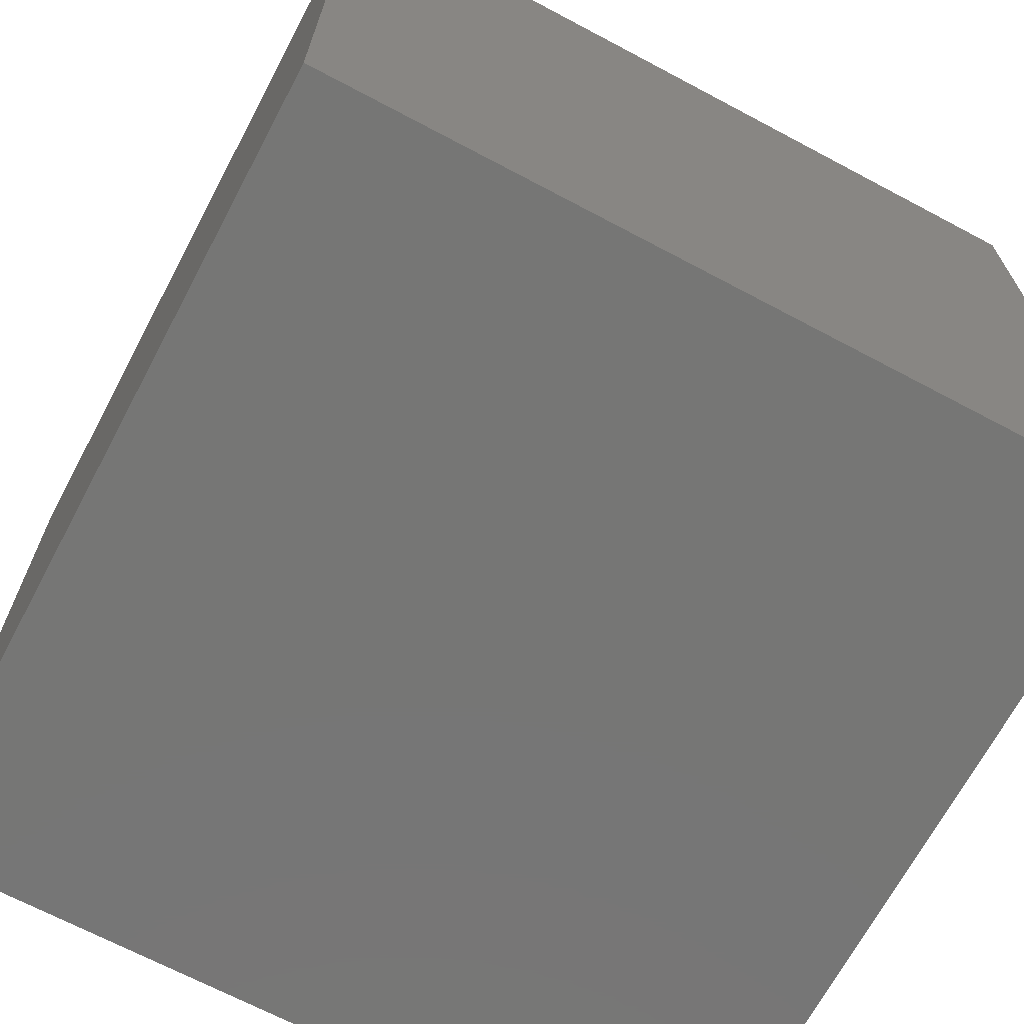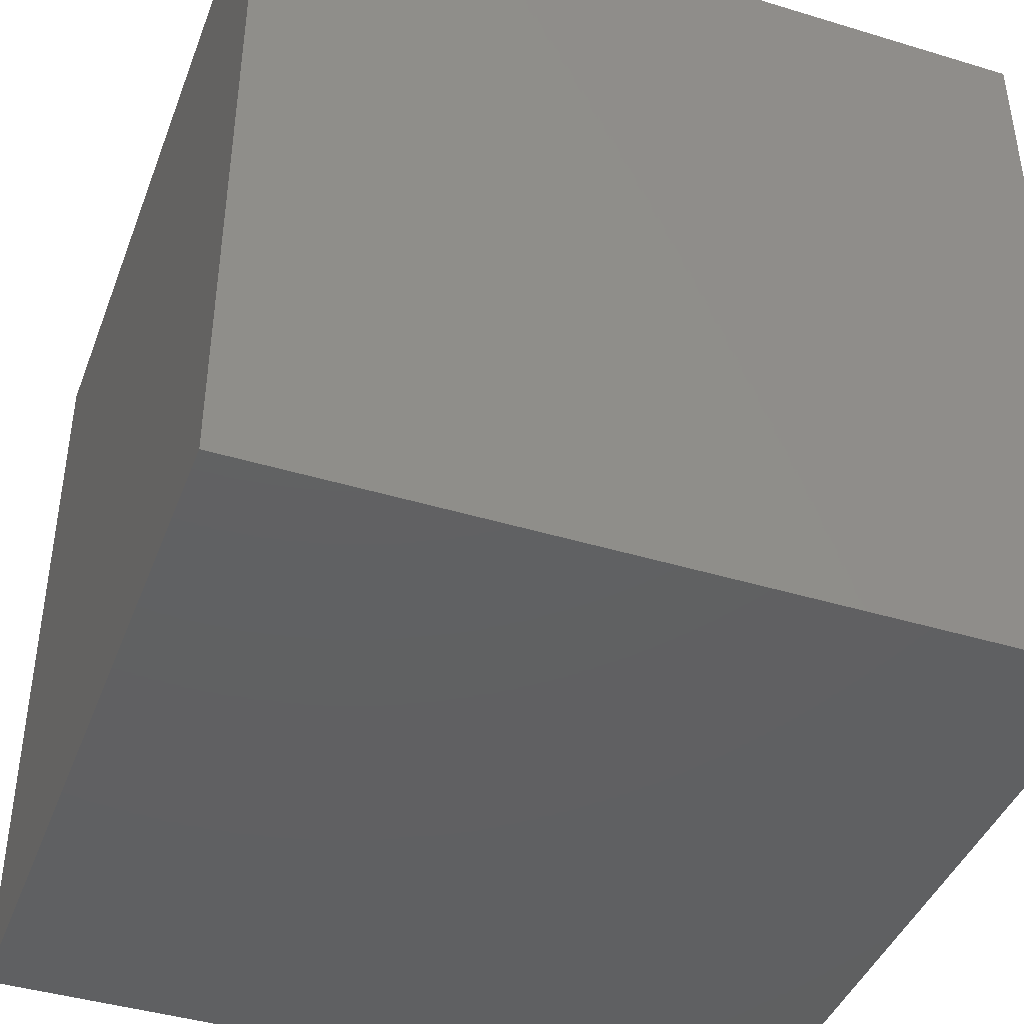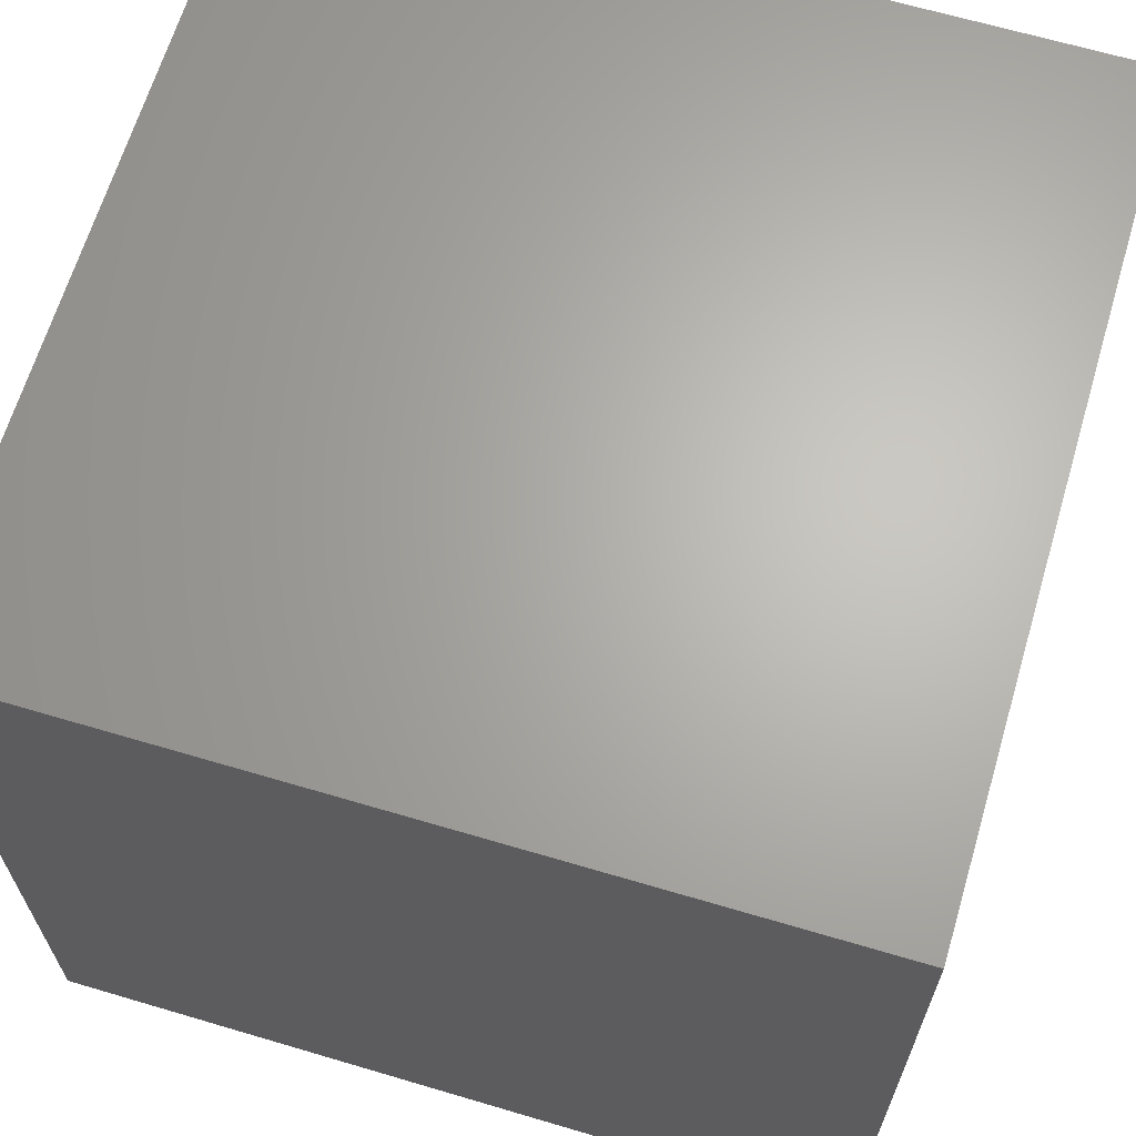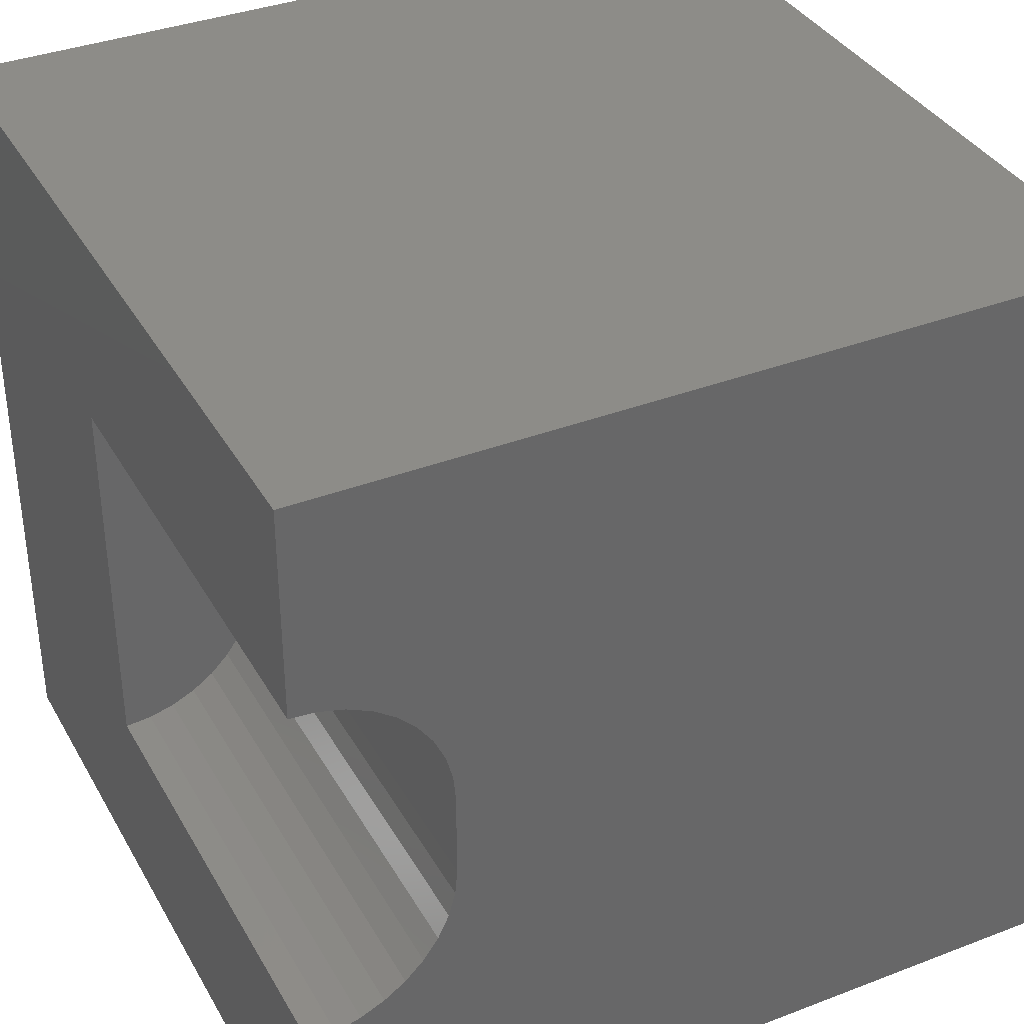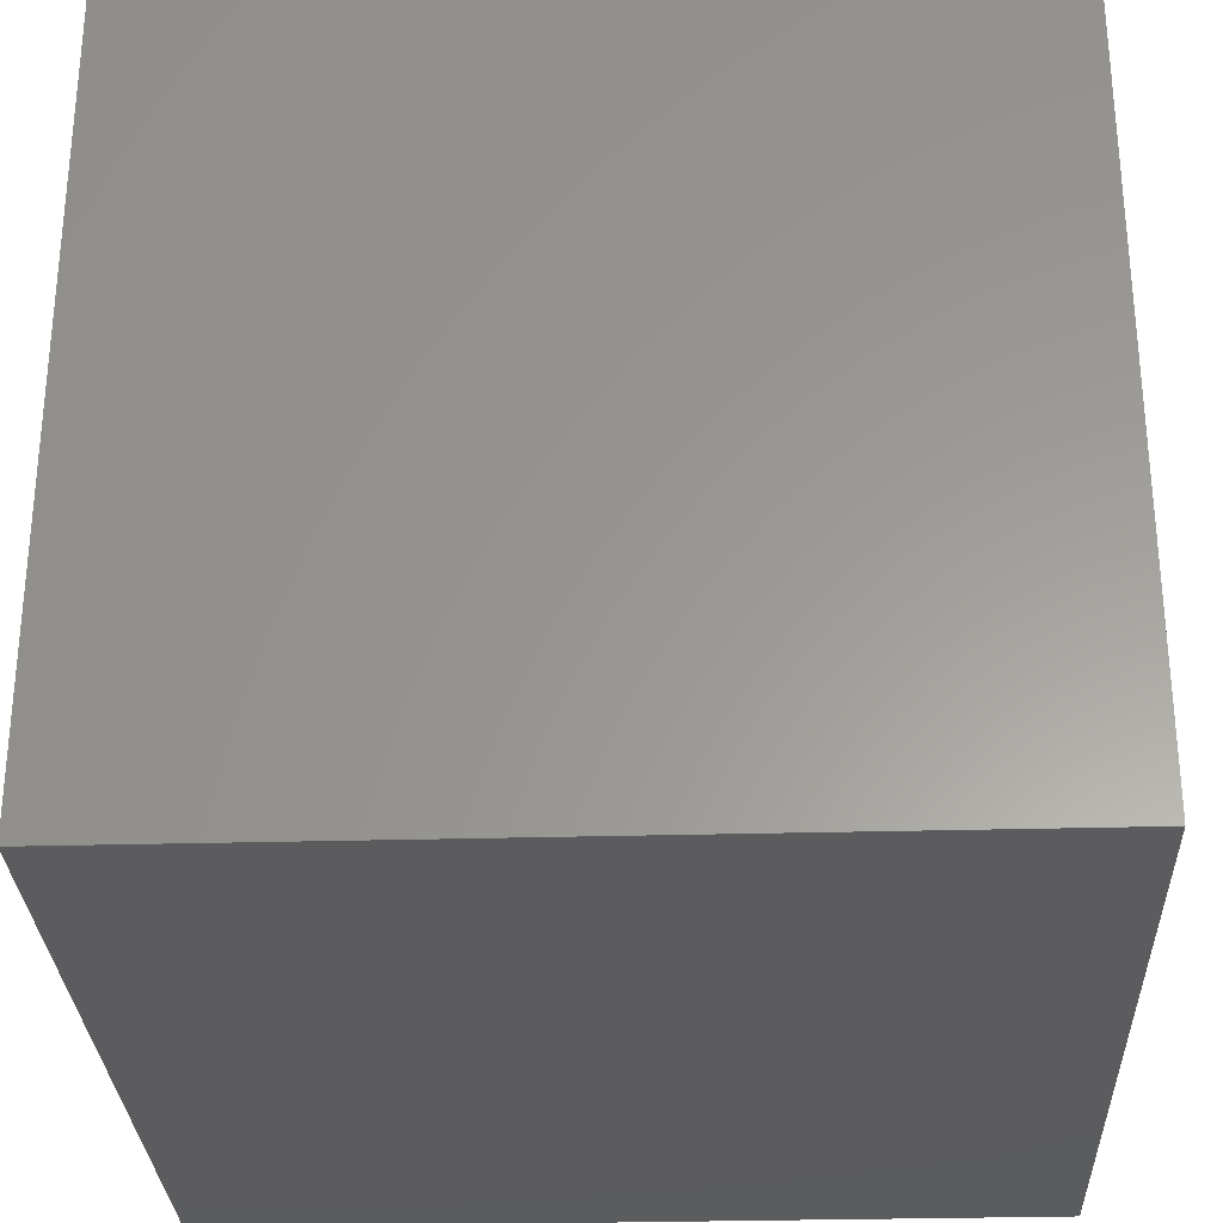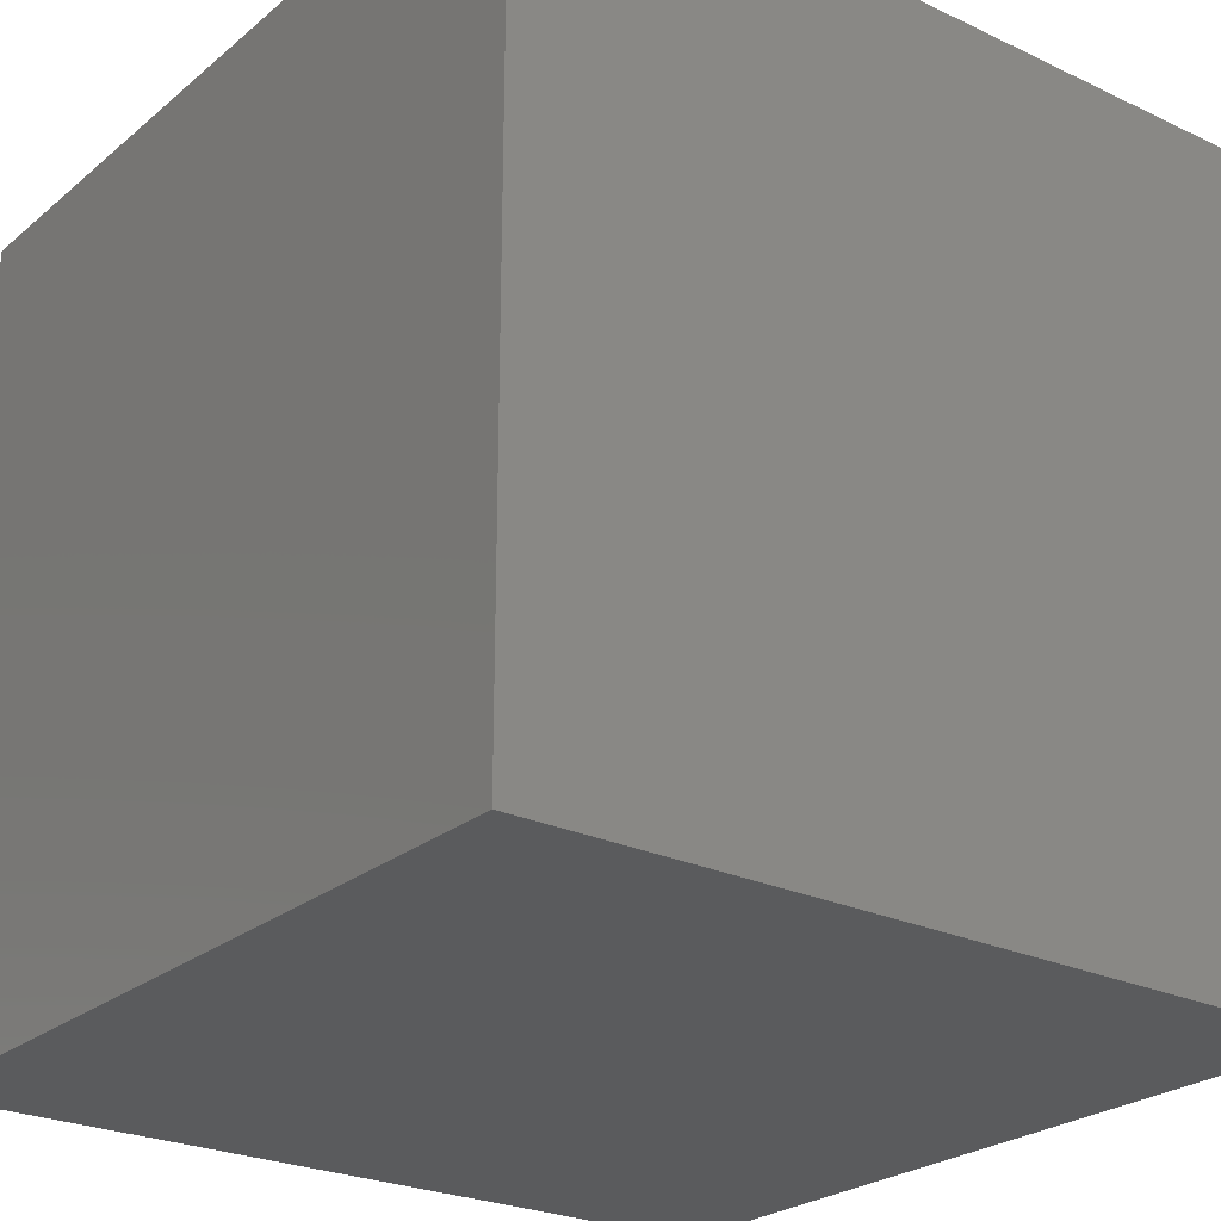
<metadata>
{"format":"stl","ext":"stl","renderer":"f3d","projection":"perspective","resolution":1024,"background":"white","views":[{"elev":-68.5,"azim":62.0,"up":"+Z"},{"elev":-42.2,"azim":70.0,"up":"+Z"},{"elev":65.5,"azim":-163.4,"up":"+Y"},{"elev":36.6,"azim":-26.4,"up":"+Y"},{"elev":-29.5,"azim":2.3,"up":"+Z"},{"elev":-25.0,"azim":142.6,"up":"+Y"}]}
</metadata>
<code>
# stl→obj: 52 verts, 92 faces
v 0 7.382 10
v 0 10 10
v 0 7.382 4.04
v 0 10 0
v 0 2.618 4.04
v 0 0 0
v 0 2.618 10
v 0 0 10
v 0.321 2.646 10
v 1.188 6.95 10
v 1.416 6.722 10
v 10 10 10
v 1.601 6.458 10
v 1.737 6.166 10
v 1.132e-16 7.382 10
v 0.321 7.354 10
v 0.6322 7.271 10
v 0.9243 7.135 10
v 1.82 4.145 10
v 1.737 3.834 10
v 10 0 10
v 1.601 3.542 10
v 1.416 3.278 10
v 1.82 5.855 10
v 1.849 5.534 10
v 1.849 4.466 10
v 1.188 3.05 10
v 0.9243 2.865 10
v 0.6322 2.729 10
v 10 10 0
v 10 0 0
v 0.321 2.646 4.04
v 0.6322 2.729 4.04
v 1.849 4.466 4.04
v 1.82 5.855 4.04
v 1.188 6.95 4.04
v 1.849 5.534 4.04
v 0.9243 7.135 4.04
v 0.6322 7.271 4.04
v 0.321 7.354 4.04
v 1.132e-16 7.382 4.04
v -3.396e-16 2.618 4.04
v 1.737 6.166 4.04
v 1.601 6.458 4.04
v 1.416 6.722 4.04
v 0.9243 2.865 4.04
v 1.188 3.05 4.04
v 1.416 3.278 4.04
v 1.601 3.542 4.04
v 1.737 3.834 4.04
v 1.82 4.145 4.04
v -3.396e-16 2.618 10
f 1 2 3
f 3 2 4
f 3 4 5
f 5 4 6
f 5 6 7
f 7 6 8
f 9 7 8
f 10 11 12
f 12 11 13
f 12 13 14
f 15 16 2
f 2 16 17
f 2 17 12
f 12 17 18
f 12 18 10
f 19 20 21
f 21 20 22
f 21 22 23
f 14 24 12
f 12 24 25
f 12 25 21
f 21 25 26
f 21 26 19
f 23 27 21
f 21 27 28
f 21 28 8
f 8 28 29
f 8 29 9
f 30 12 31
f 31 12 21
f 4 30 6
f 6 30 31
f 12 30 2
f 2 30 4
f 31 21 6
f 6 21 8
f 32 33 34
f 35 36 37
f 37 36 38
f 37 38 39
f 39 40 37
f 37 40 41
f 37 41 34
f 34 41 42
f 34 42 32
f 43 44 35
f 35 44 45
f 35 45 36
f 33 46 34
f 34 46 47
f 34 47 48
f 48 49 34
f 34 49 50
f 34 50 51
f 42 52 9
f 42 9 32
f 32 9 29
f 32 29 33
f 33 29 28
f 33 28 46
f 46 28 27
f 46 27 47
f 47 27 23
f 47 23 48
f 48 23 22
f 48 22 49
f 49 22 20
f 49 20 50
f 50 20 19
f 50 19 51
f 51 19 26
f 51 26 34
f 37 25 24
f 37 24 35
f 35 24 14
f 35 14 43
f 43 14 13
f 43 13 44
f 44 13 11
f 44 11 45
f 45 11 10
f 45 10 36
f 36 10 18
f 36 18 38
f 38 18 17
f 38 17 39
f 39 17 16
f 39 16 40
f 40 16 15
f 40 15 41
f 37 34 25
f 25 34 26

</code>
